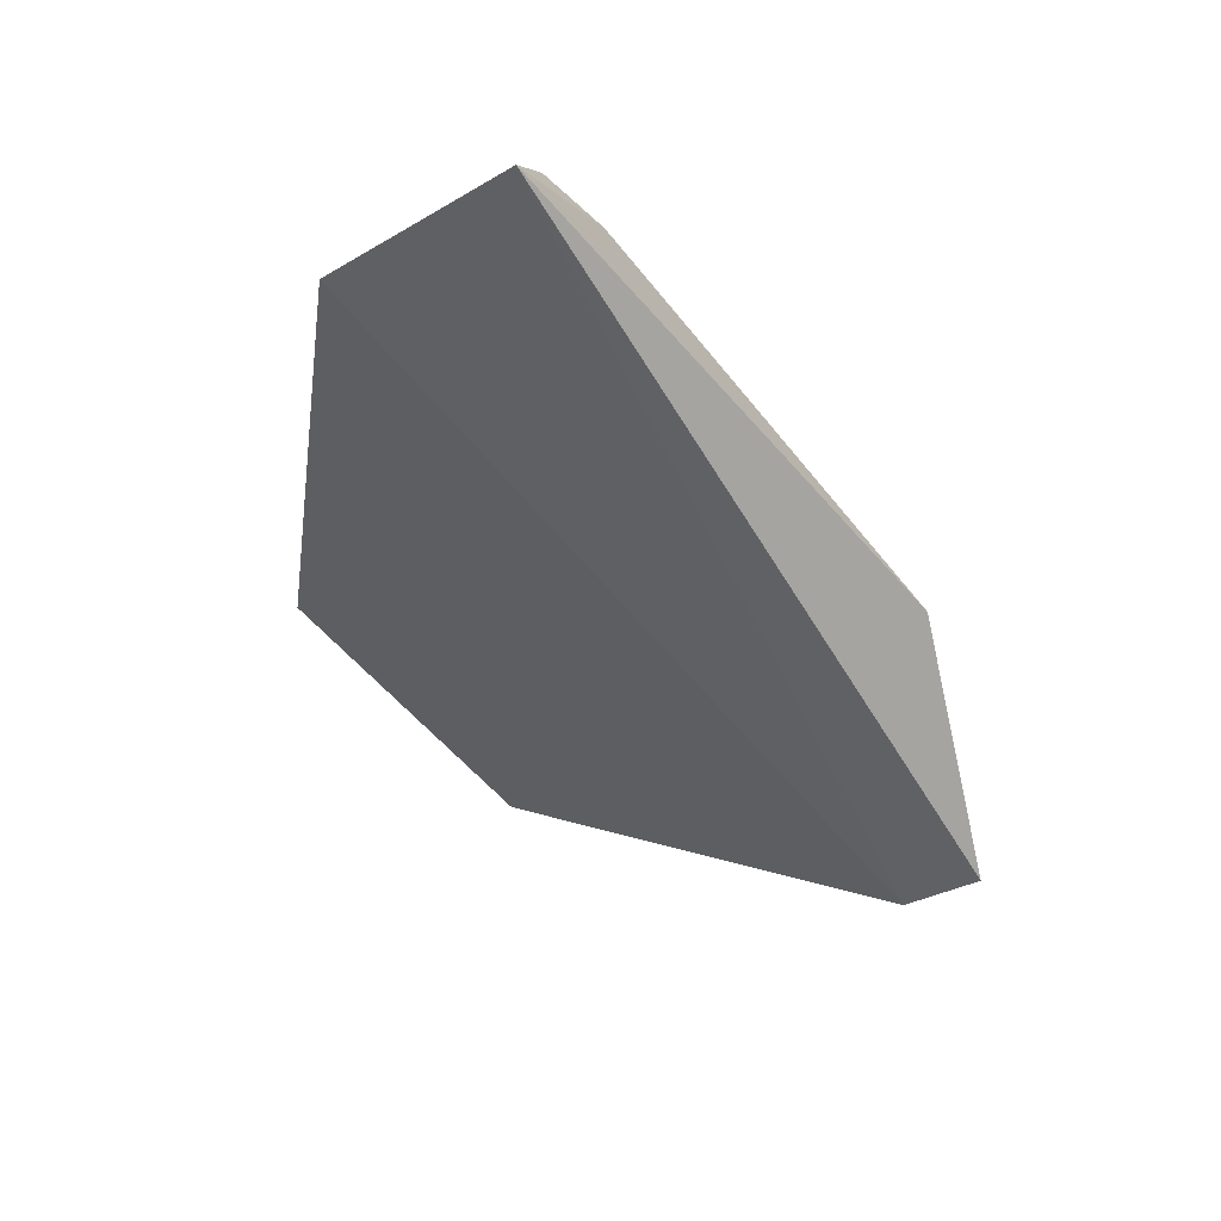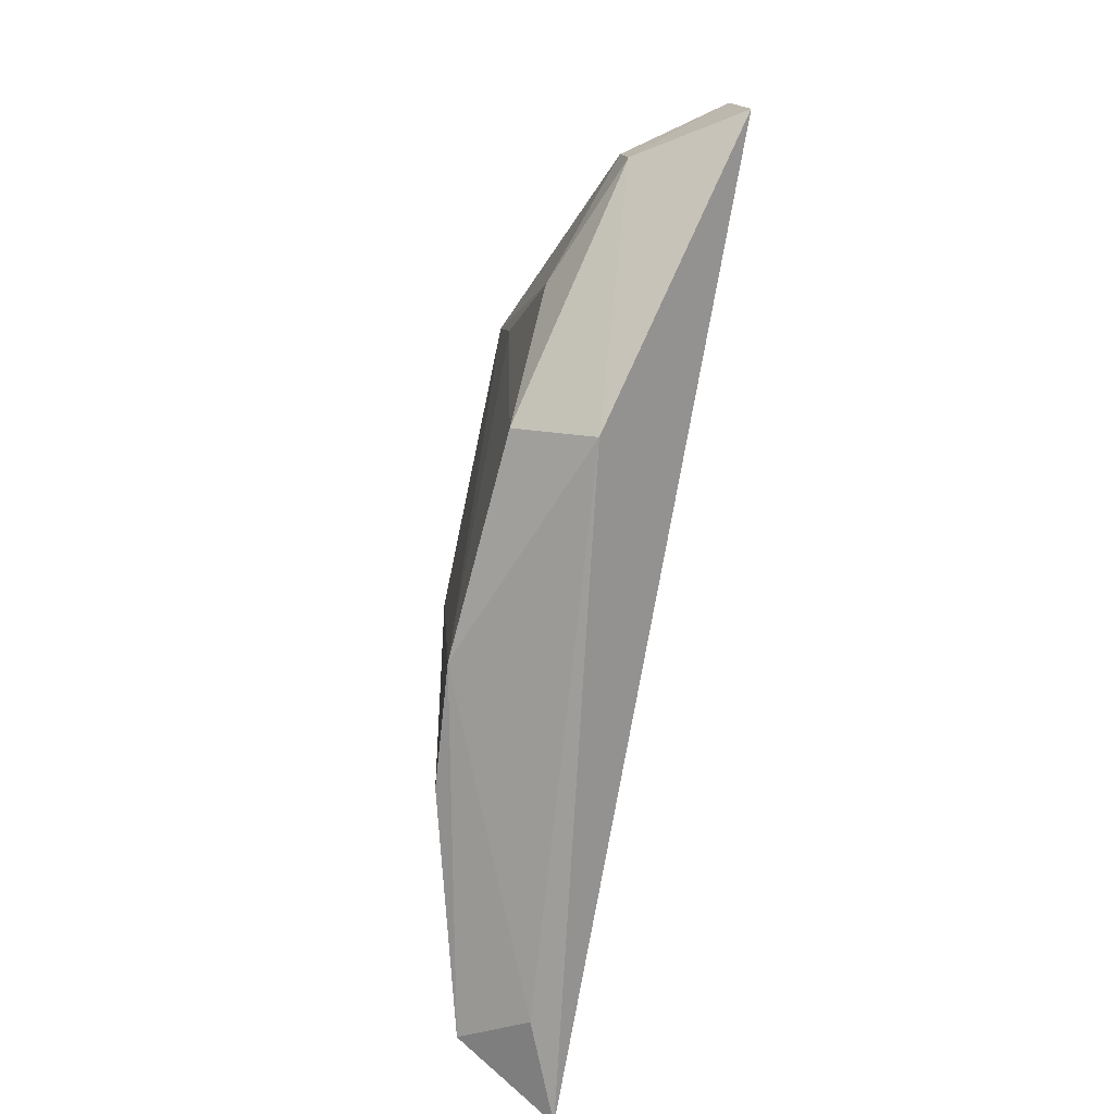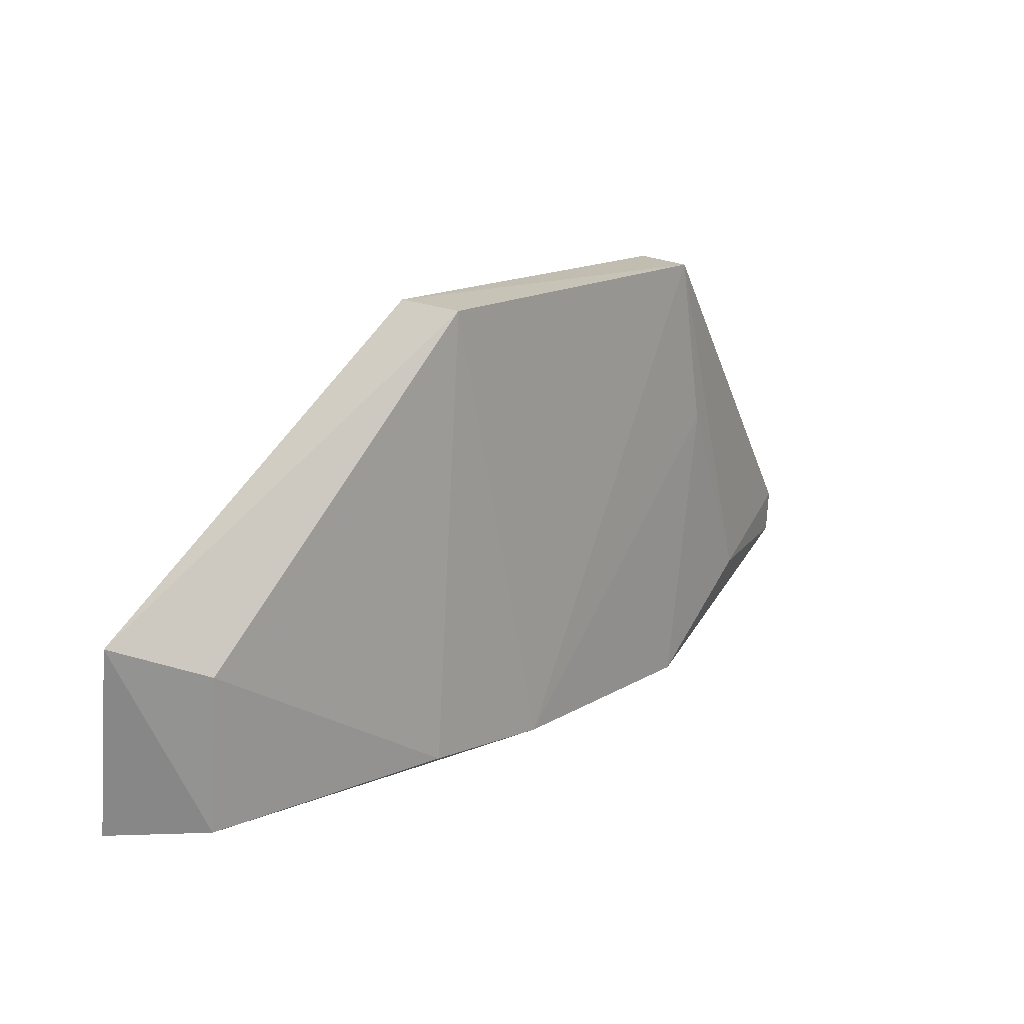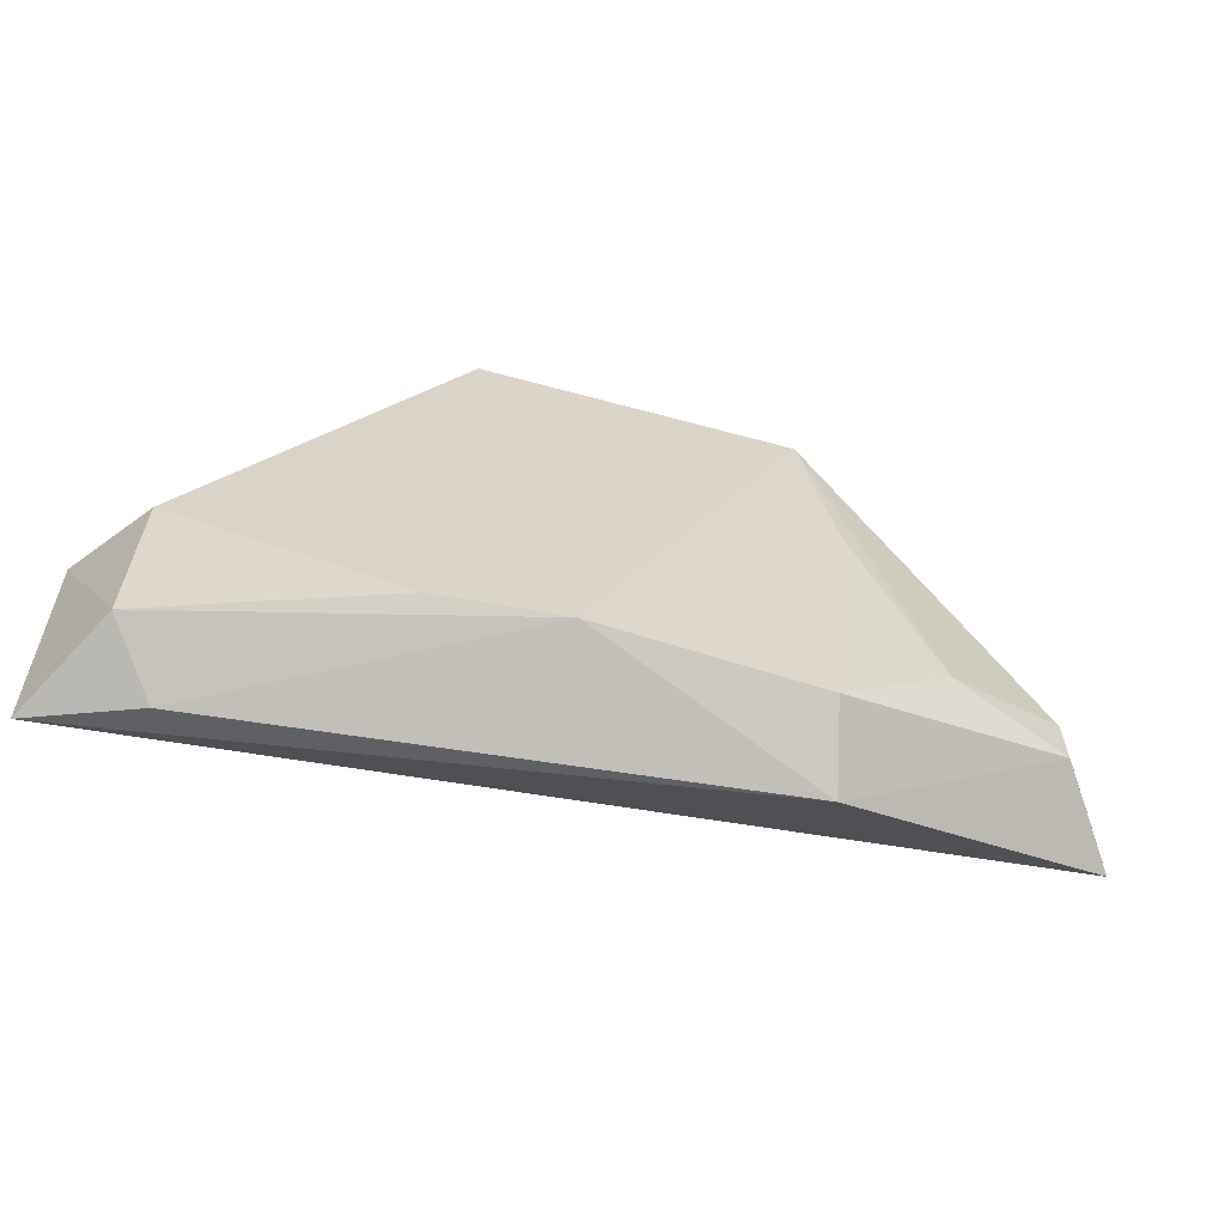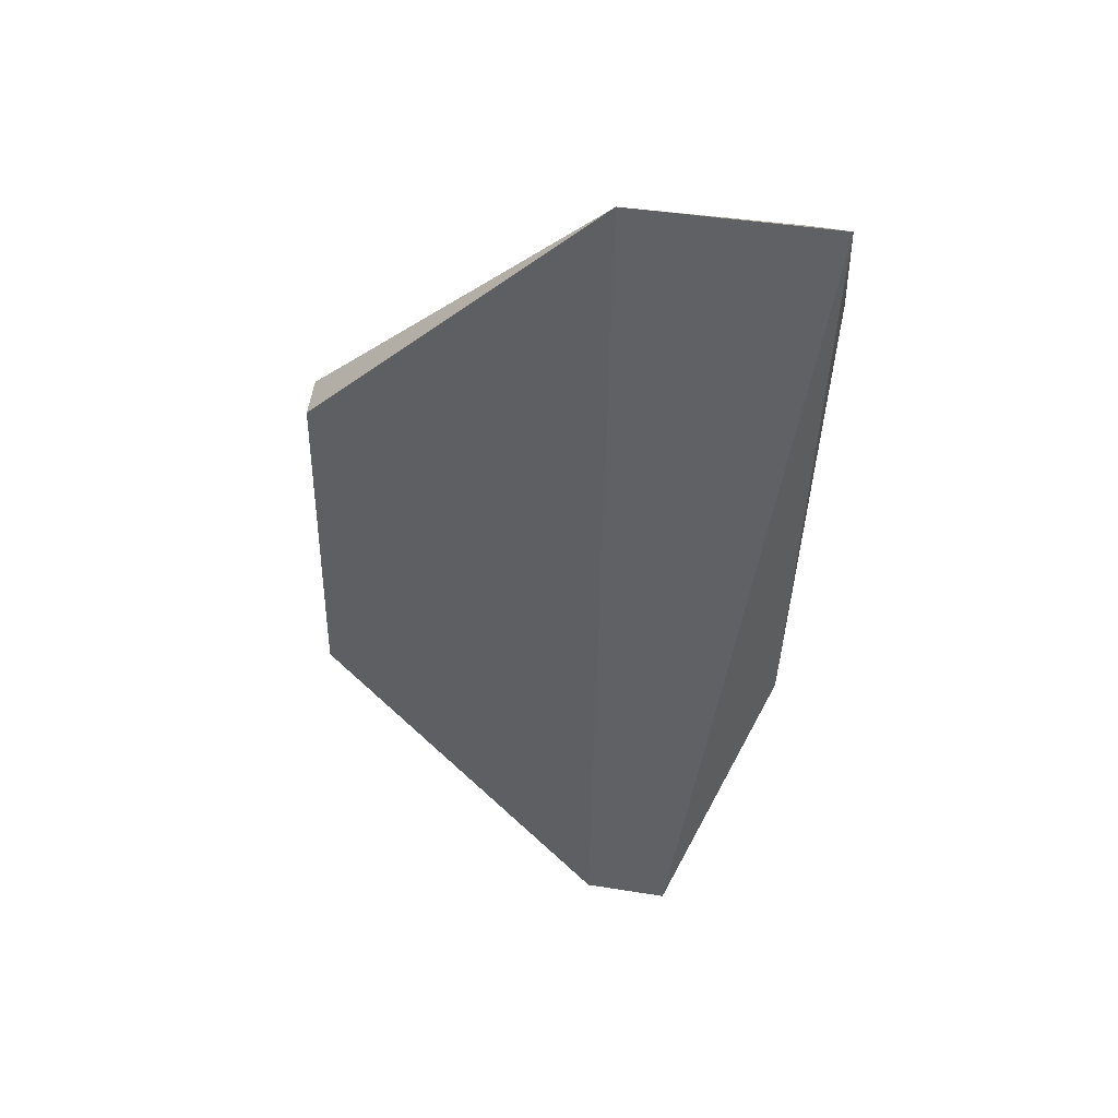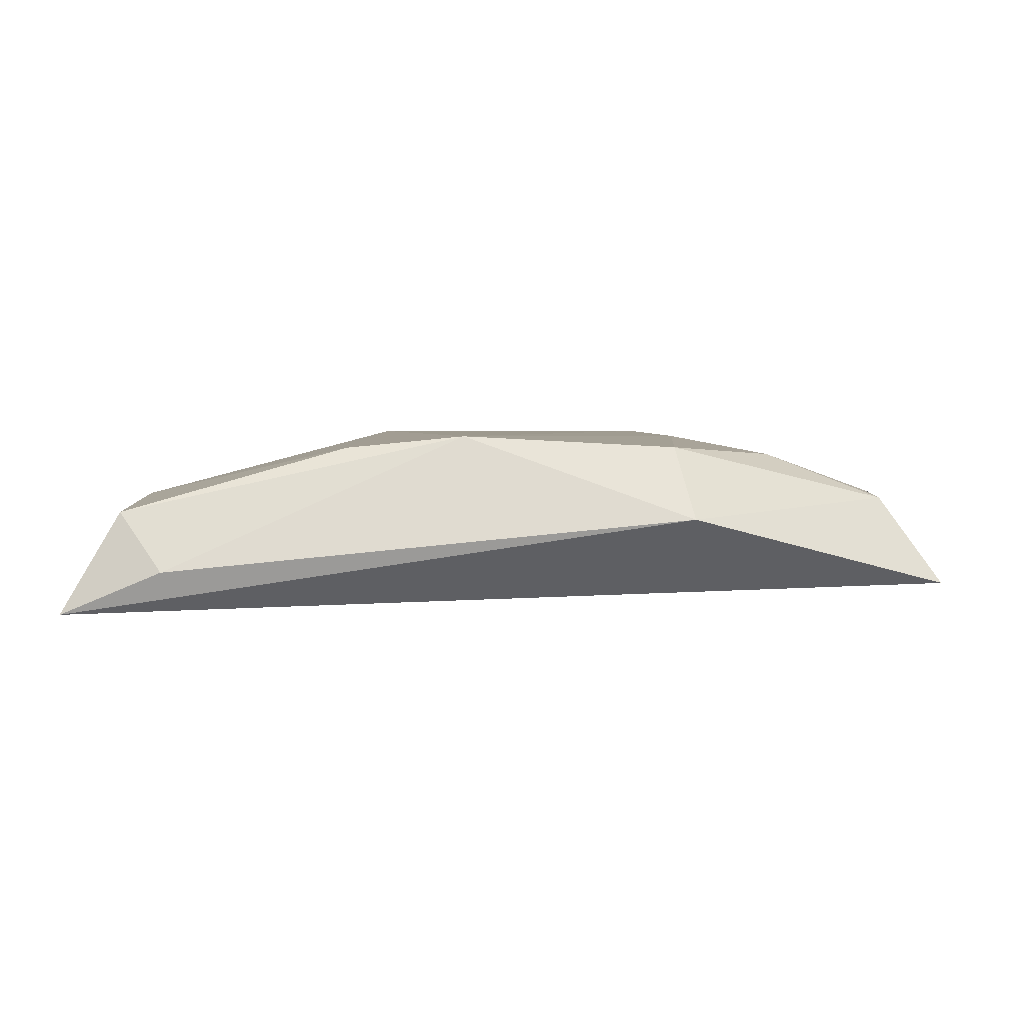
<metadata>
{"format":"obj","ext":"obj","renderer":"f3d","projection":"perspective","resolution":1024,"background":"white","views":[{"elev":-51.7,"azim":126.4,"up":"+Y"},{"elev":-72.5,"azim":-101.8,"up":"+Z"},{"elev":18.4,"azim":136.3,"up":"+Z"},{"elev":-63.4,"azim":164.7,"up":"+Z"},{"elev":-49.0,"azim":89.1,"up":"+Y"},{"elev":2.5,"azim":179.5,"up":"+Y"}]}
</metadata>
<code>
v 0.05712 0.1251 -0.3474
v 0.05676 0.1212 -0.3728
v 0.02132 0.142 -0.3671
v -0.01939 0.1442 -0.3107
v -0.05655 0.1253 -0.3474
v 0.01939 0.1442 -0.3107
v 0.04965 0.134 -0.3701
v 0.0207 0.1359 -0.3105
v -0.0229 0.1331 -0.3724
v 0.006319 0.1435 -0.3674
v 0.04952 0.1357 -0.3499
v -0.02071 0.1359 -0.3109
v -0.05728 0.1239 -0.3582
v 0.04394 0.1266 -0.3739
v -0.03428 0.1411 -0.3552
v -0.02066 0.1421 -0.3671
v -0.04942 0.1352 -0.3554
v -0.02364 0.1435 -0.3318
v -0.04894 0.1359 -0.3499
f 5 2 1
f 7 1 2
f 8 5 1
f 8 6 4
f 8 1 6
f 10 6 3
f 10 4 6
f 10 3 7
f 11 6 1
f 11 1 7
f 11 7 3
f 11 3 6
f 12 8 4
f 12 4 5
f 12 5 8
f 13 9 2
f 13 2 5
f 14 7 2
f 14 2 9
f 14 10 7
f 14 9 10
f 16 10 9
f 17 13 5
f 17 15 16
f 17 16 9
f 17 9 13
f 18 16 15
f 18 15 4
f 18 4 10
f 18 10 16
f 19 17 5
f 19 5 4
f 19 4 15
f 19 15 17

</code>
